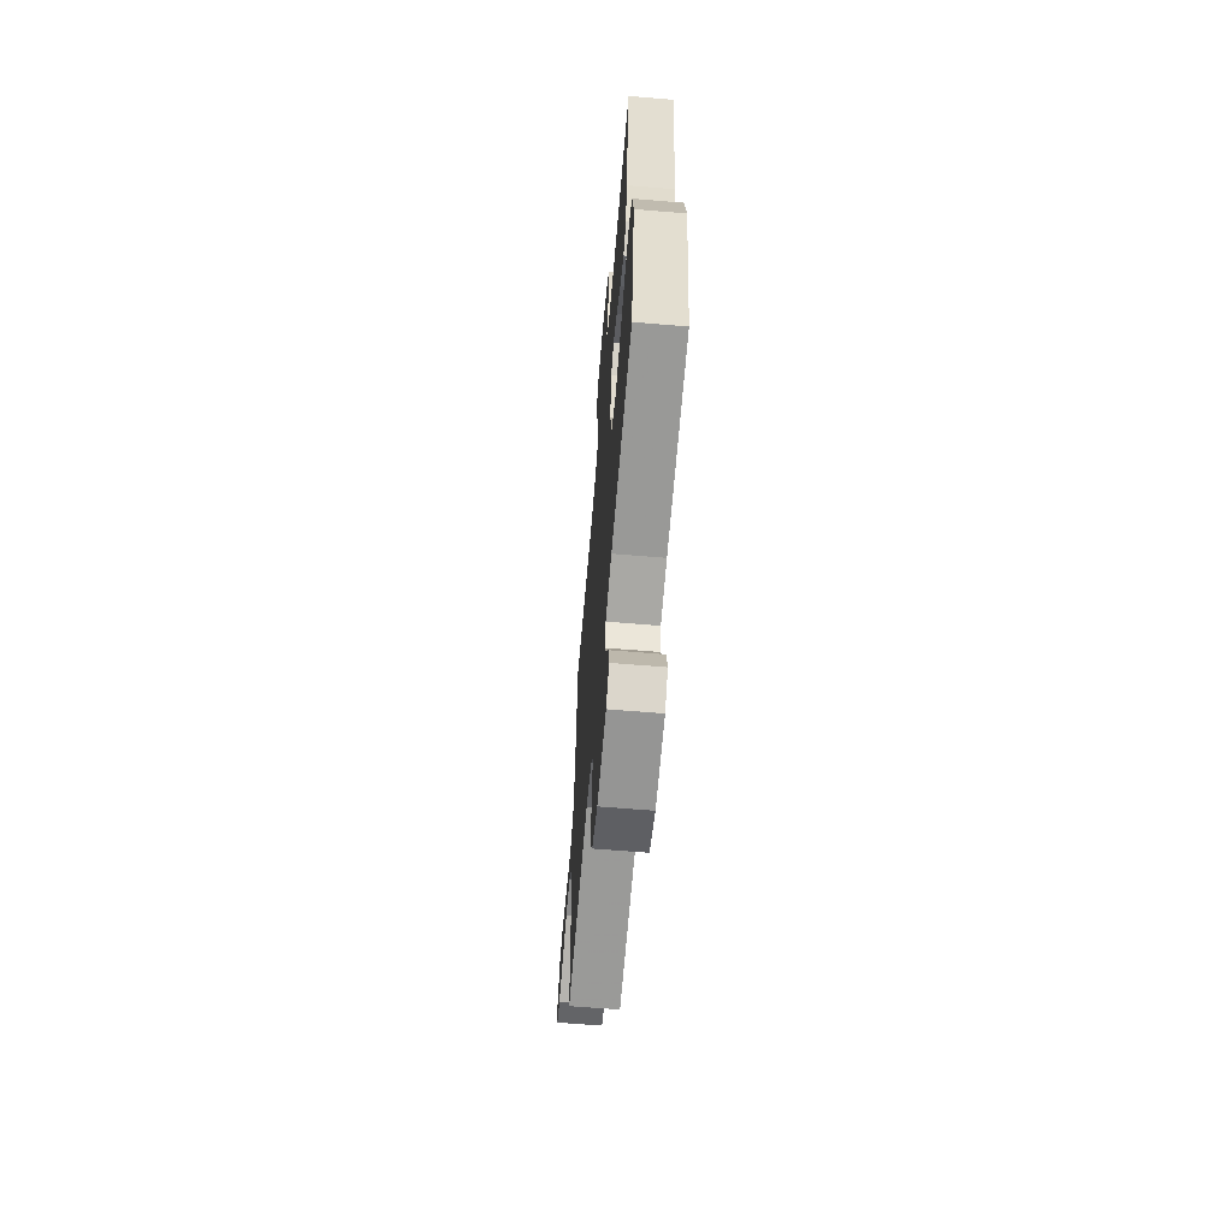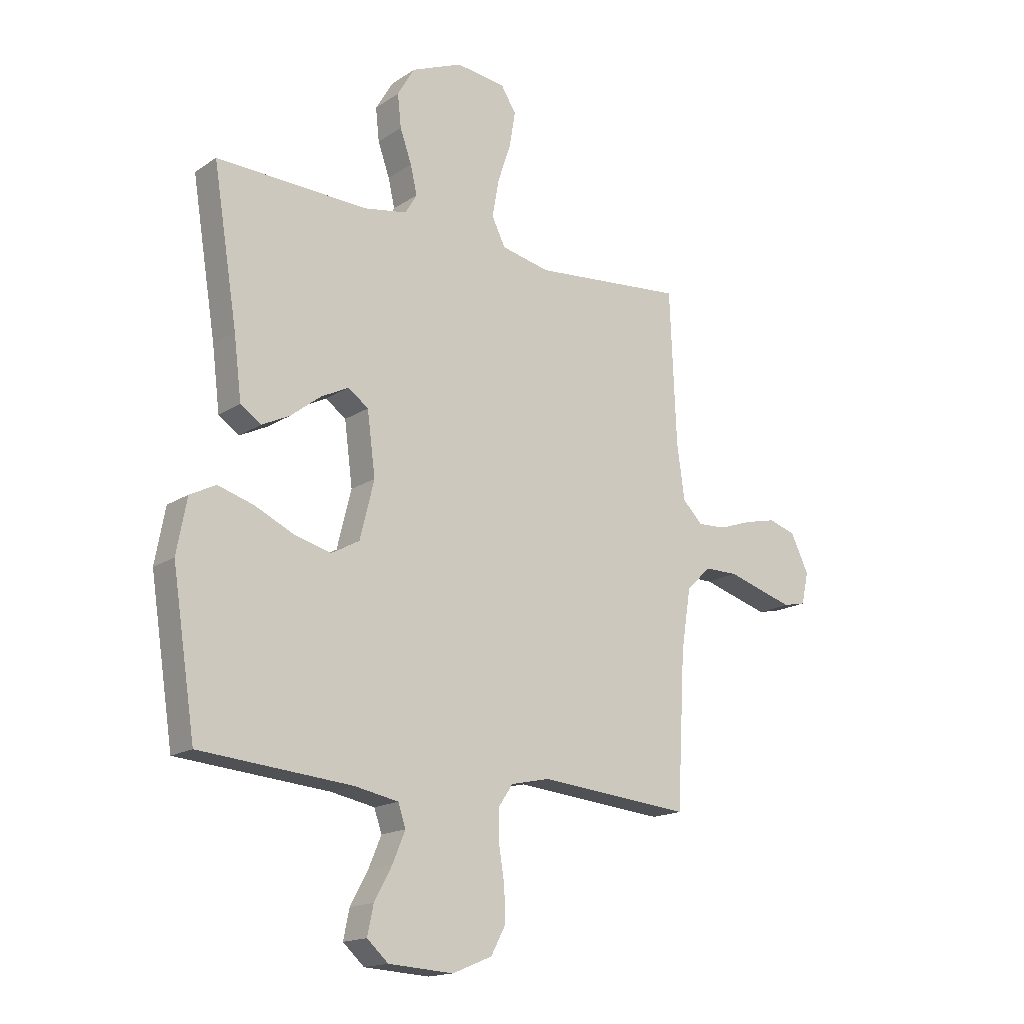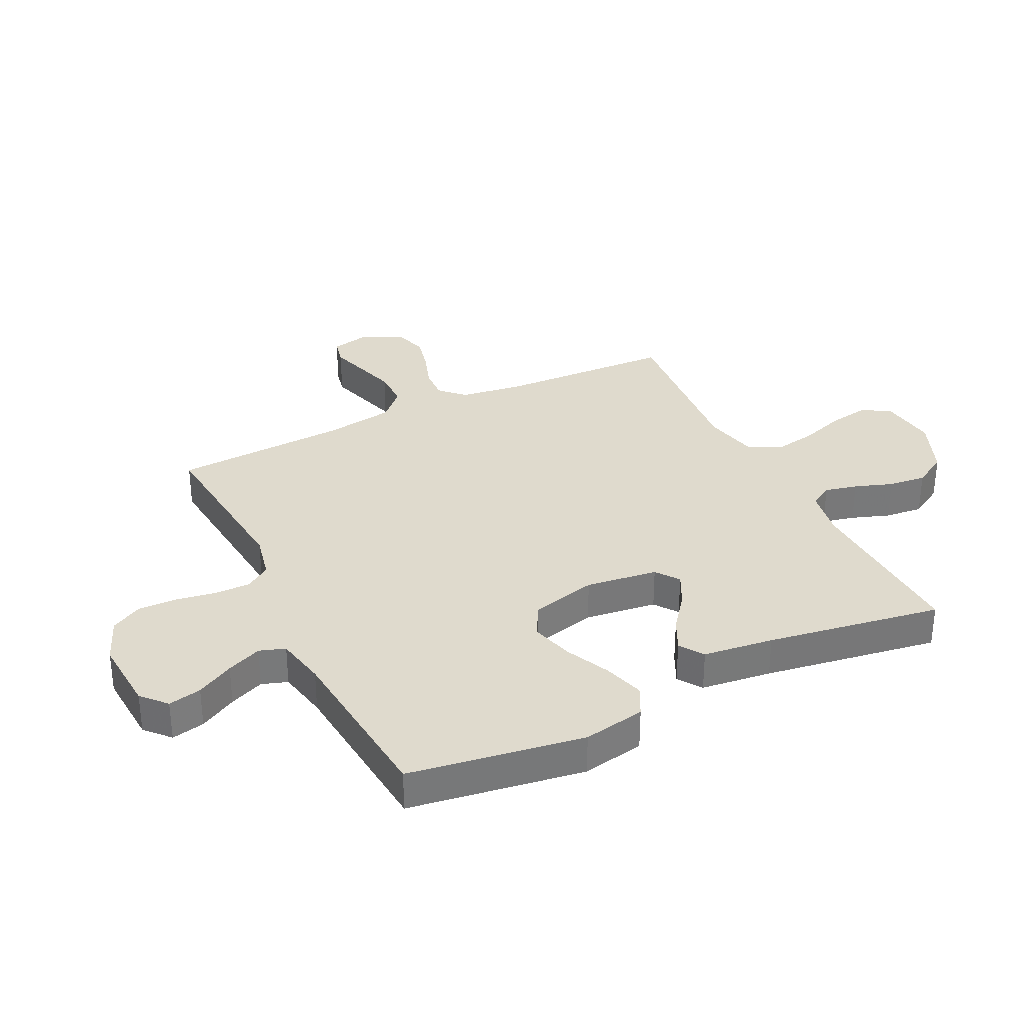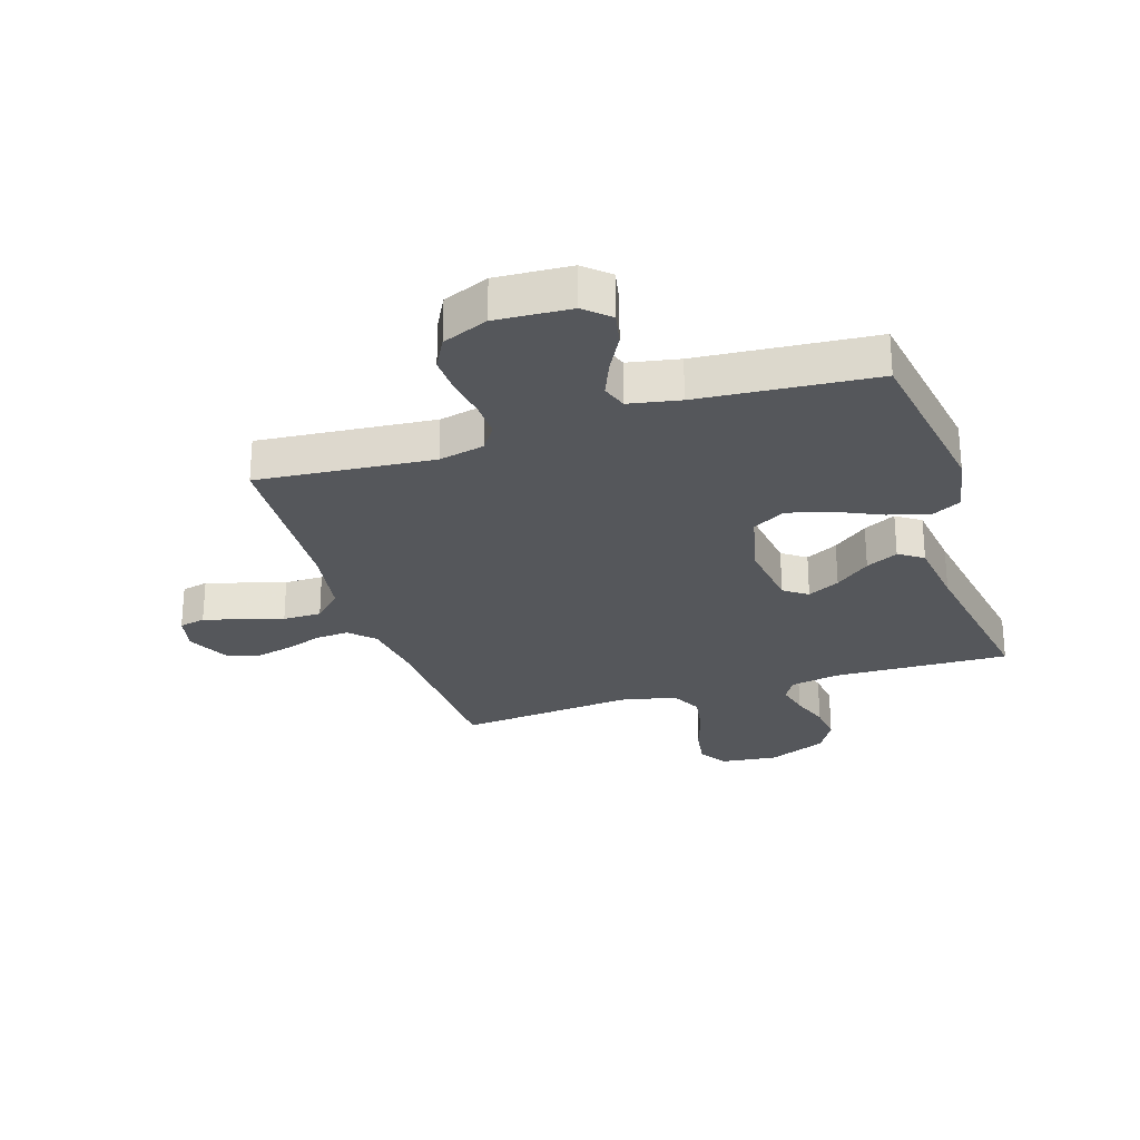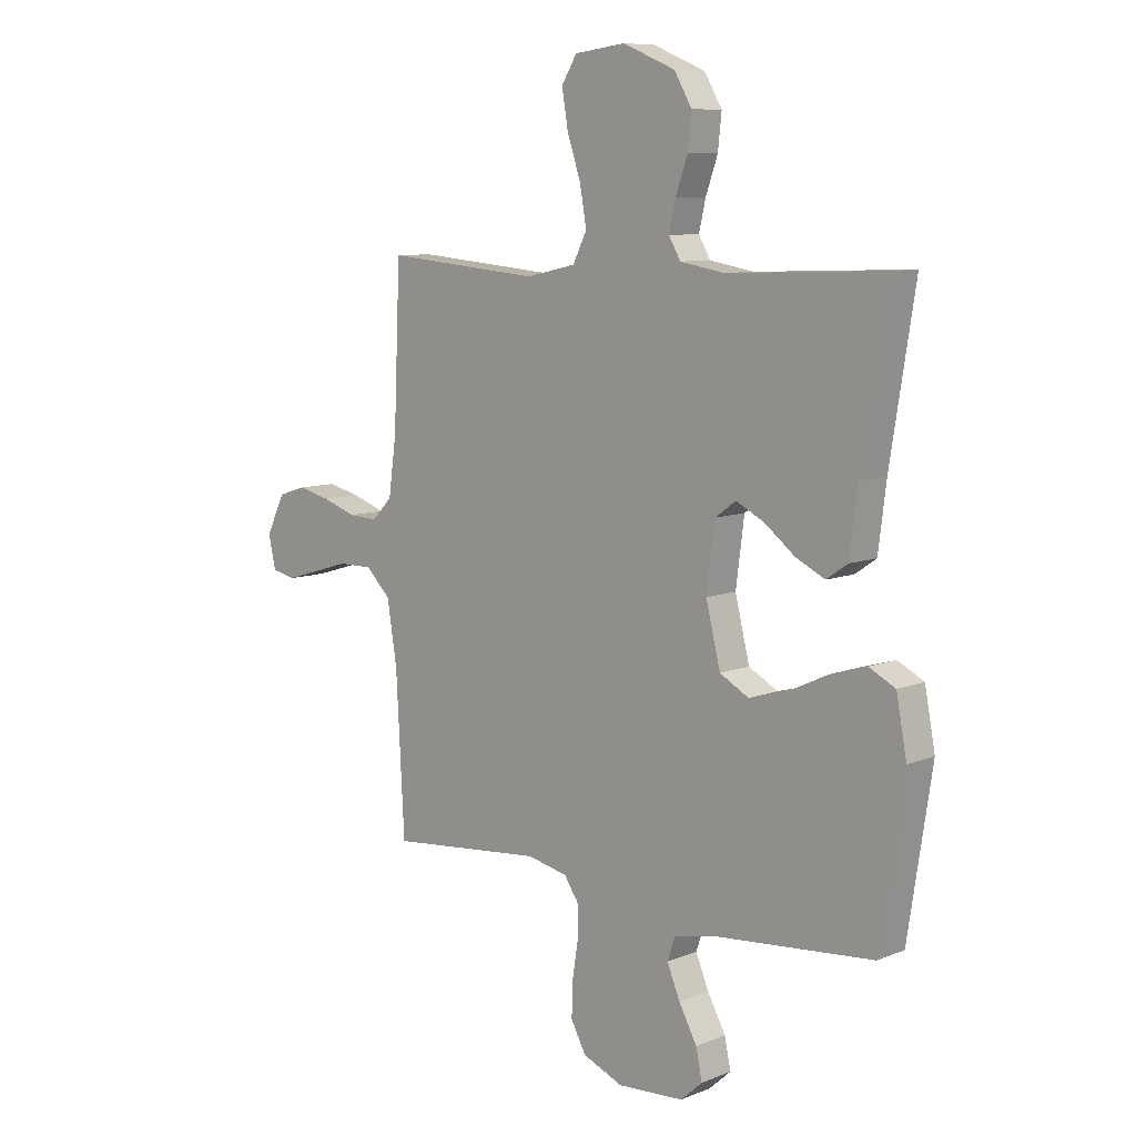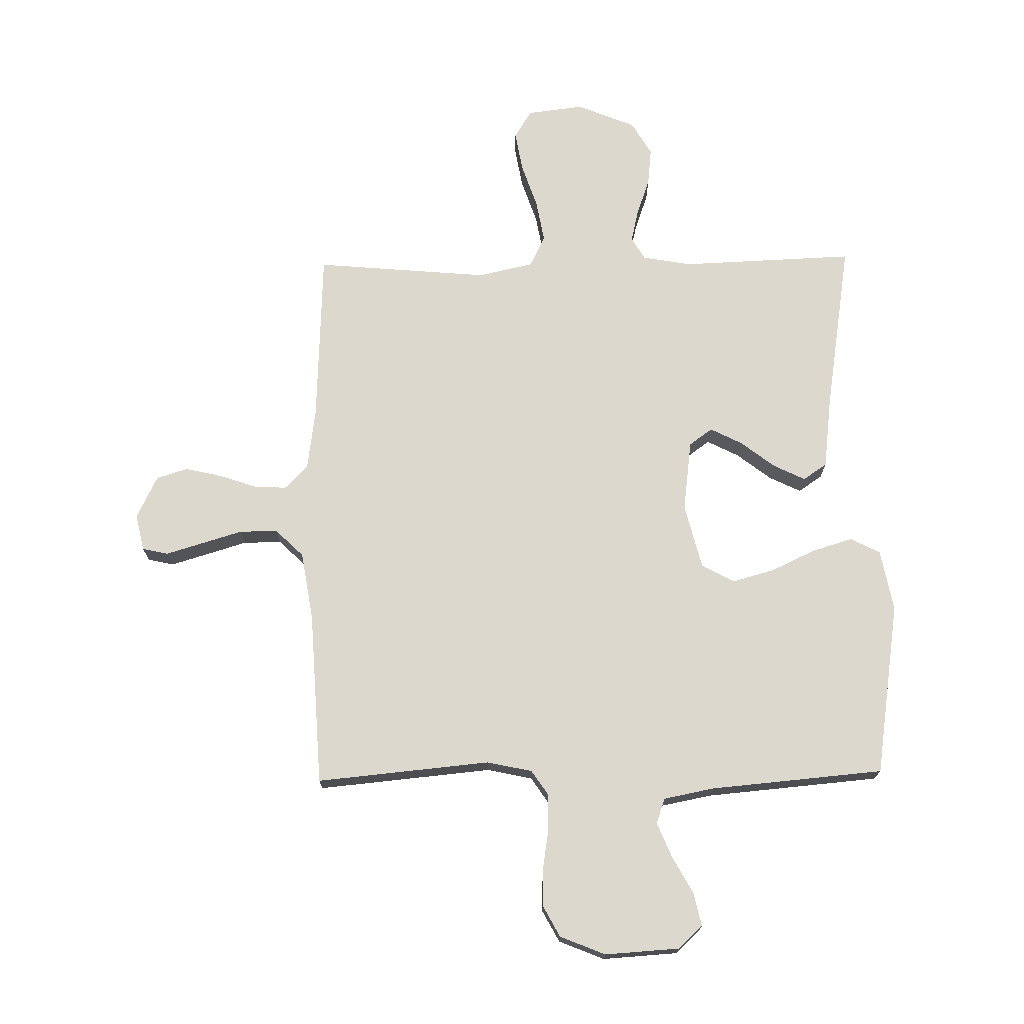
<metadata>
{"format":"obj","ext":"obj","renderer":"f3d","projection":"perspective","resolution":1024,"background":"white","views":[{"elev":-63.8,"azim":-94.8,"up":"+Z"},{"elev":-16.5,"azim":-37.3,"up":"+Z"},{"elev":32.8,"azim":-116.2,"up":"+Y"},{"elev":-26.8,"azim":-162.0,"up":"+Y"},{"elev":8.7,"azim":-137.0,"up":"+Z"},{"elev":72.3,"azim":179.0,"up":"+Y"}]}
</metadata>
<code>
v -0.5 0.07 0.5
v -0.2 0.07 0.489
v -0.115 0.07 0.504
v -0.092 0.07 0.543
v -0.105 0.07 0.599
v -0.128 0.07 0.664
v -0.135 0.07 0.729
v -0.101 0.07 0.787
v 0 0.07 0.829
v 0.098 0.07 0.817
v 0.128 0.07 0.769
v 0.116 0.07 0.699
v 0.09 0.07 0.621
v 0.077 0.07 0.548
v 0.104 0.07 0.494
v 0.2 0.07 0.473
v 0.5 0.07 0.5
v 0.513 0.07 0.2
v 0.528 0.07 0.091
v 0.568 0.07 0.051
v 0.624 0.07 0.054
v 0.688 0.07 0.076
v 0.752 0.07 0.091
v 0.806 0.07 0.074
v 0.842 0.07 0
v 0.828 0.07 -0.063
v 0.783 0.07 -0.073
v 0.719 0.07 -0.054
v 0.649 0.07 -0.033
v 0.583 0.07 -0.033
v 0.535 0.07 -0.08
v 0.516 0.07 -0.2
v 0.5 0.07 -0.5
v 0.2 0.07 -0.472
v 0.122 0.07 -0.489
v 0.093 0.07 -0.532
v 0.094 0.07 -0.593
v 0.105 0.07 -0.662
v 0.107 0.07 -0.728
v 0.078 0.07 -0.782
v 0 0.07 -0.814
v -0.128 0.07 -0.806
v -0.17 0.07 -0.768
v -0.158 0.07 -0.711
v -0.123 0.07 -0.647
v -0.098 0.07 -0.587
v -0.113 0.07 -0.543
v -0.2 0.07 -0.526
v -0.5 0.07 -0.5
v -0.546 0.07 -0.2
v -0.526 0.07 -0.093
v -0.475 0.07 -0.067
v -0.405 0.07 -0.088
v -0.328 0.07 -0.124
v -0.255 0.07 -0.144
v -0.199 0.07 -0.113
v -0.171 0.07 0
v -0.187 0.07 0.123
v -0.227 0.07 0.152
v -0.282 0.07 0.124
v -0.341 0.07 0.078
v -0.396 0.07 0.051
v -0.437 0.07 0.079
v -0.452 0.07 0.2
v -0.5 0 0.5
v -0.2 0 0.489
v -0.115 0 0.504
v -0.092 0 0.543
v -0.105 0 0.599
v -0.128 0 0.664
v -0.135 0 0.729
v -0.101 0 0.787
v 0 0 0.829
v 0.098 0 0.817
v 0.128 0 0.769
v 0.116 0 0.699
v 0.09 0 0.621
v 0.077 0 0.548
v 0.104 0 0.494
v 0.2 0 0.473
v 0.5 0 0.5
v 0.513 0 0.2
v 0.528 0 0.091
v 0.568 0 0.051
v 0.624 0 0.054
v 0.688 0 0.076
v 0.752 0 0.091
v 0.806 0 0.074
v 0.842 0 0
v 0.828 0 -0.063
v 0.783 0 -0.073
v 0.719 0 -0.054
v 0.649 0 -0.033
v 0.583 0 -0.033
v 0.535 0 -0.08
v 0.516 0 -0.2
v 0.5 0 -0.5
v 0.2 0 -0.472
v 0.122 0 -0.489
v 0.093 0 -0.532
v 0.094 0 -0.593
v 0.105 0 -0.662
v 0.107 0 -0.728
v 0.078 0 -0.782
v 0 0 -0.814
v -0.128 0 -0.806
v -0.17 0 -0.768
v -0.158 0 -0.711
v -0.123 0 -0.647
v -0.098 0 -0.587
v -0.113 0 -0.543
v -0.2 0 -0.526
v -0.5 0 -0.5
v -0.546 0 -0.2
v -0.526 0 -0.093
v -0.475 0 -0.067
v -0.405 0 -0.088
v -0.328 0 -0.124
v -0.255 0 -0.144
v -0.199 0 -0.113
v -0.171 0 0
v -0.187 0 0.123
v -0.227 0 0.152
v -0.282 0 0.124
v -0.341 0 0.078
v -0.396 0 0.051
v -0.437 0 0.079
v -0.452 0 0.2
f 62 63 64
f 61 62 64
f 60 61 64
f 64 1 2
f 60 64 2
f 59 60 2
f 58 59 2 3
f 57 58 3 4
f 52 53 54
f 51 52 54
f 50 51 54
f 49 50 54
f 48 49 54
f 47 48 54 55
f 43 44 45
f 42 43 45
f 41 42 45
f 40 41 45
f 39 40 45
f 38 39 45
f 37 38 45
f 36 37 45 46
f 35 36 46 47
f 32 33 34
f 31 32 34 35
f 27 28 29
f 26 27 29
f 25 26 29
f 24 25 29
f 23 24 29
f 22 23 29
f 21 22 29
f 20 21 29 30
f 19 20 30 31
f 16 17 18
f 31 35 47
f 19 31 47
f 18 19 47
f 16 18 47
f 15 16 47
f 11 12 13
f 10 11 13
f 9 10 13
f 8 9 13
f 7 8 13
f 6 7 13
f 5 6 13
f 4 5 13 14
f 47 55 56
f 47 56 57
f 15 47 57
f 14 15 57
f 4 14 57
f 128 127 126
f 128 126 125
f 128 125 124
f 66 65 128
f 66 128 124
f 66 124 123
f 67 66 123 122
f 68 67 122 121
f 118 117 116
f 118 116 115
f 118 115 114
f 118 114 113
f 118 113 112
f 119 118 112 111
f 109 108 107
f 109 107 106
f 109 106 105
f 109 105 104
f 109 104 103
f 109 103 102
f 109 102 101
f 110 109 101 100
f 111 110 100 99
f 98 97 96
f 99 98 96 95
f 93 92 91
f 93 91 90
f 93 90 89
f 93 89 88
f 93 88 87
f 93 87 86
f 93 86 85
f 94 93 85 84
f 95 94 84 83
f 82 81 80
f 111 99 95
f 111 95 83
f 111 83 82
f 111 82 80
f 111 80 79
f 77 76 75
f 77 75 74
f 77 74 73
f 77 73 72
f 77 72 71
f 77 71 70
f 77 70 69
f 78 77 69 68
f 120 119 111
f 121 120 111
f 121 111 79
f 121 79 78
f 121 78 68
f 1 65 66 2
f 2 66 67 3
f 3 67 68 4
f 4 68 69 5
f 5 69 70 6
f 6 70 71 7
f 7 71 72 8
f 8 72 73 9
f 9 73 74 10
f 10 74 75 11
f 11 75 76 12
f 12 76 77 13
f 13 77 78 14
f 14 78 79 15
f 15 79 80 16
f 16 80 81 17
f 17 81 82 18
f 18 82 83 19
f 19 83 84 20
f 20 84 85 21
f 21 85 86 22
f 22 86 87 23
f 23 87 88 24
f 24 88 89 25
f 25 89 90 26
f 26 90 91 27
f 27 91 92 28
f 28 92 93 29
f 29 93 94 30
f 30 94 95 31
f 31 95 96 32
f 32 96 97 33
f 33 97 98 34
f 34 98 99 35
f 35 99 100 36
f 36 100 101 37
f 37 101 102 38
f 38 102 103 39
f 39 103 104 40
f 40 104 105 41
f 41 105 106 42
f 42 106 107 43
f 43 107 108 44
f 44 108 109 45
f 45 109 110 46
f 46 110 111 47
f 47 111 112 48
f 48 112 113 49
f 49 113 114 50
f 50 114 115 51
f 51 115 116 52
f 52 116 117 53
f 53 117 118 54
f 54 118 119 55
f 55 119 120 56
f 56 120 121 57
f 57 121 122 58
f 58 122 123 59
f 59 123 124 60
f 60 124 125 61
f 61 125 126 62
f 62 126 127 63
f 63 127 128 64
f 64 128 65 1

</code>
